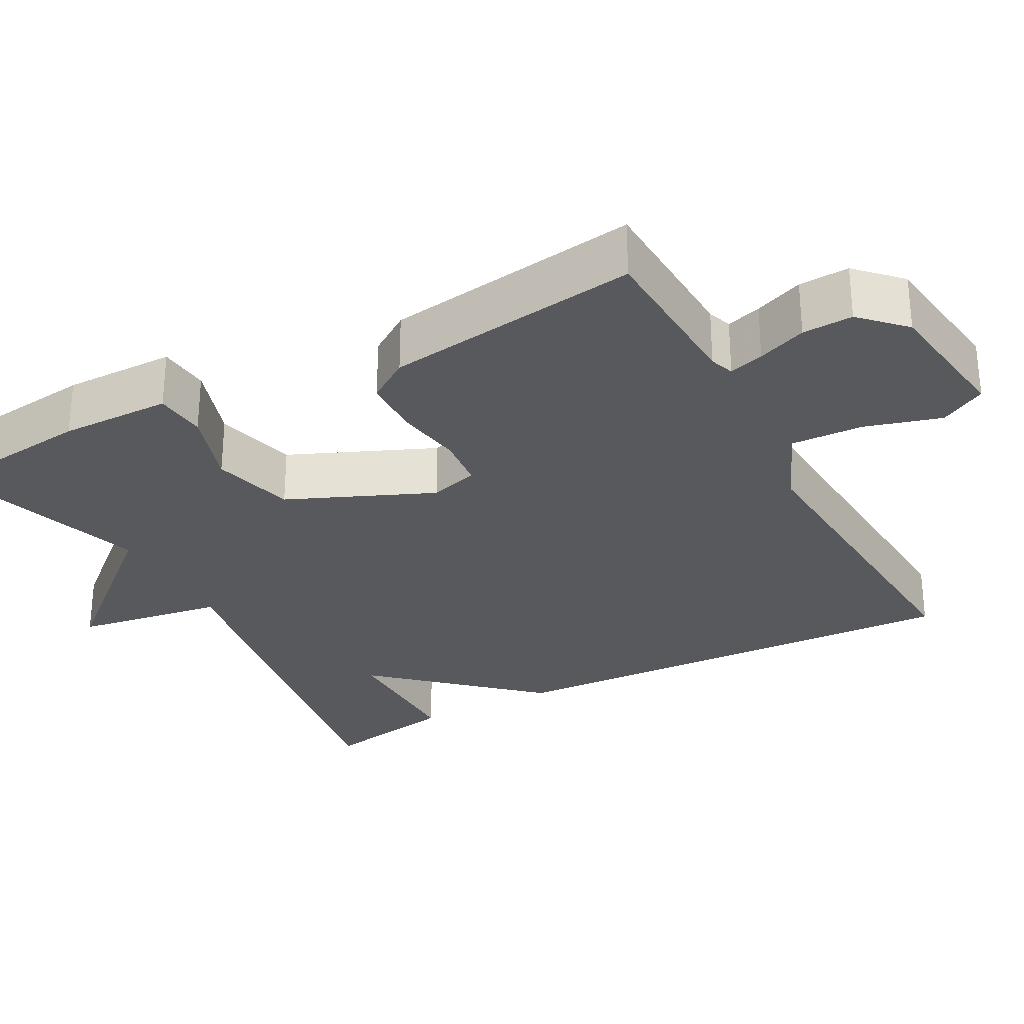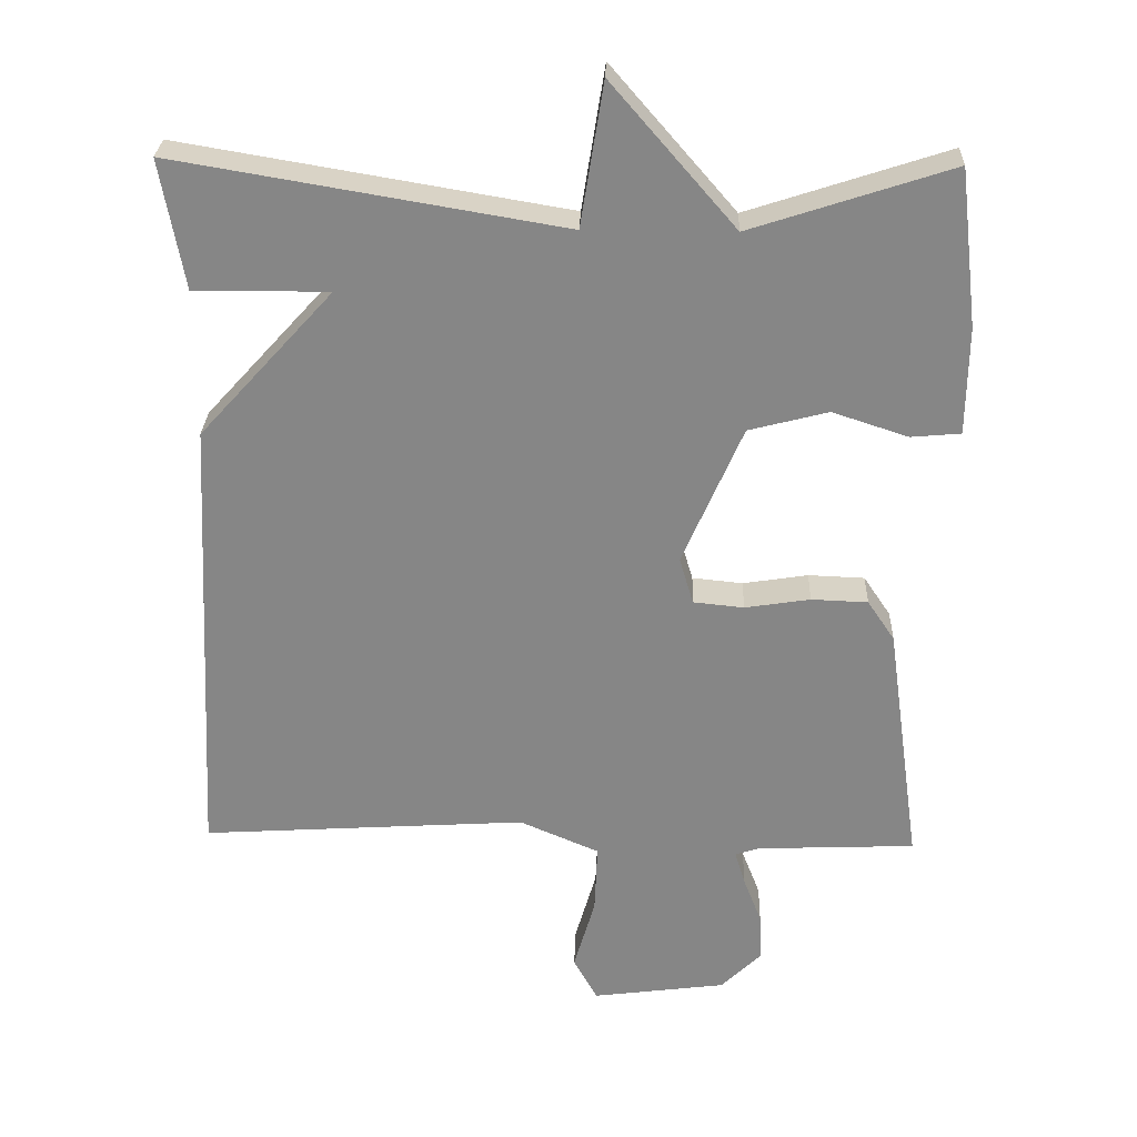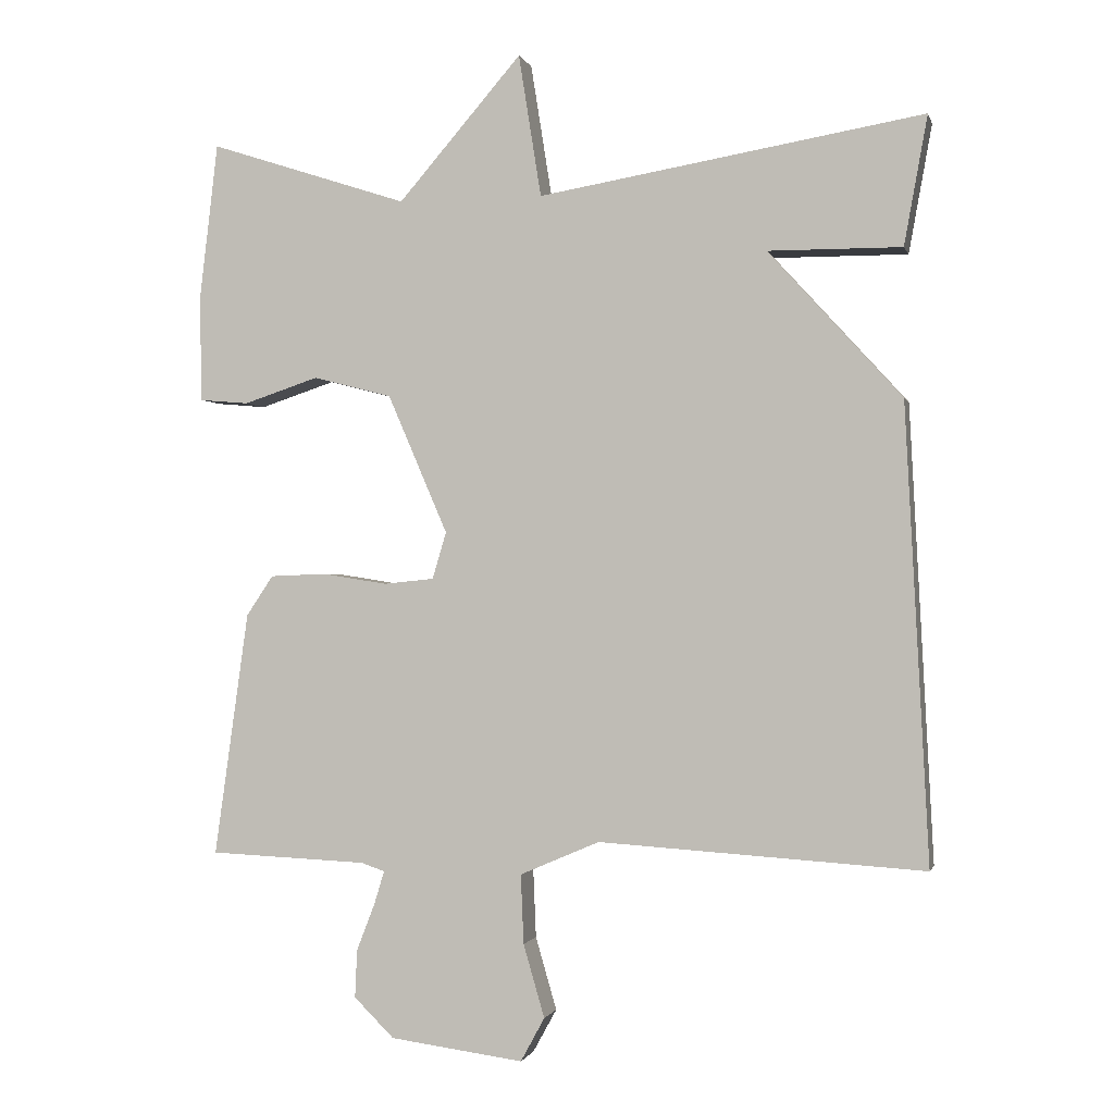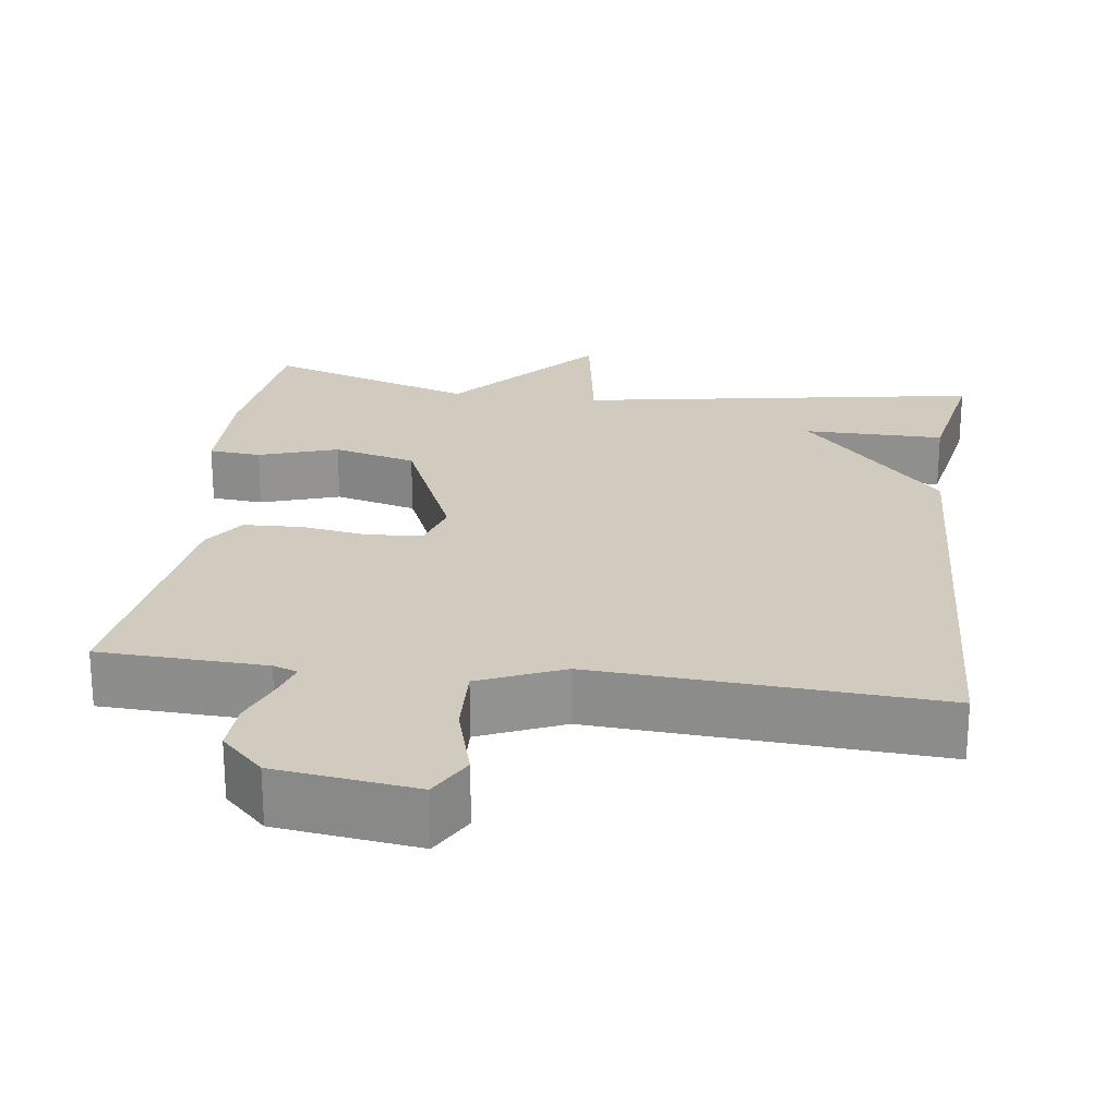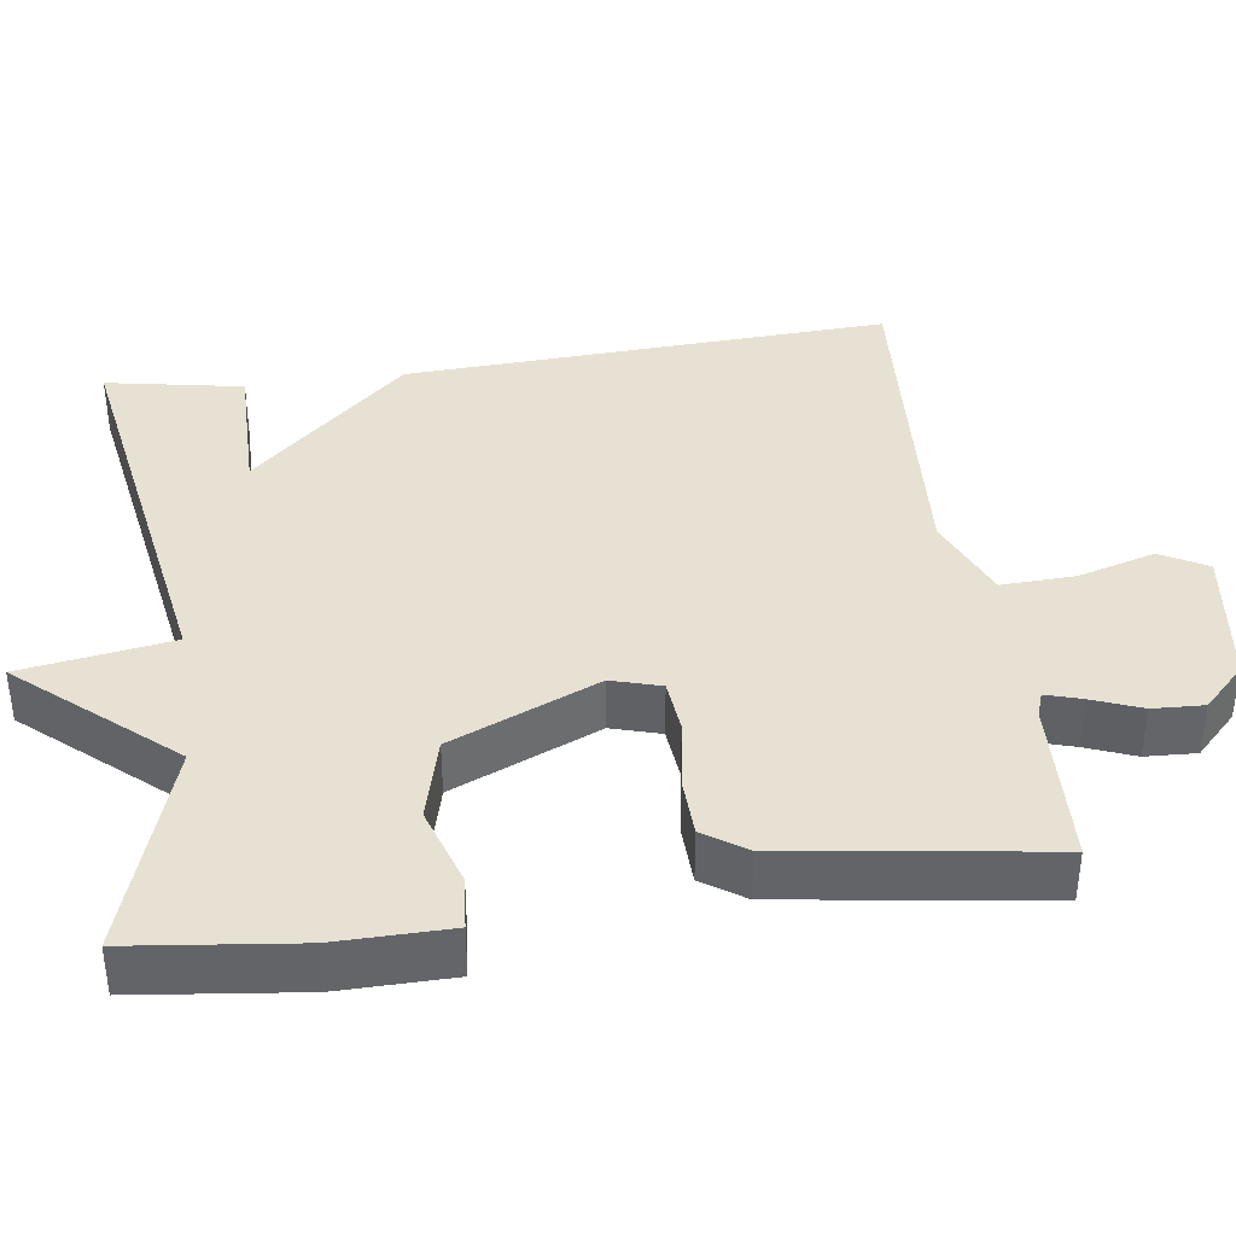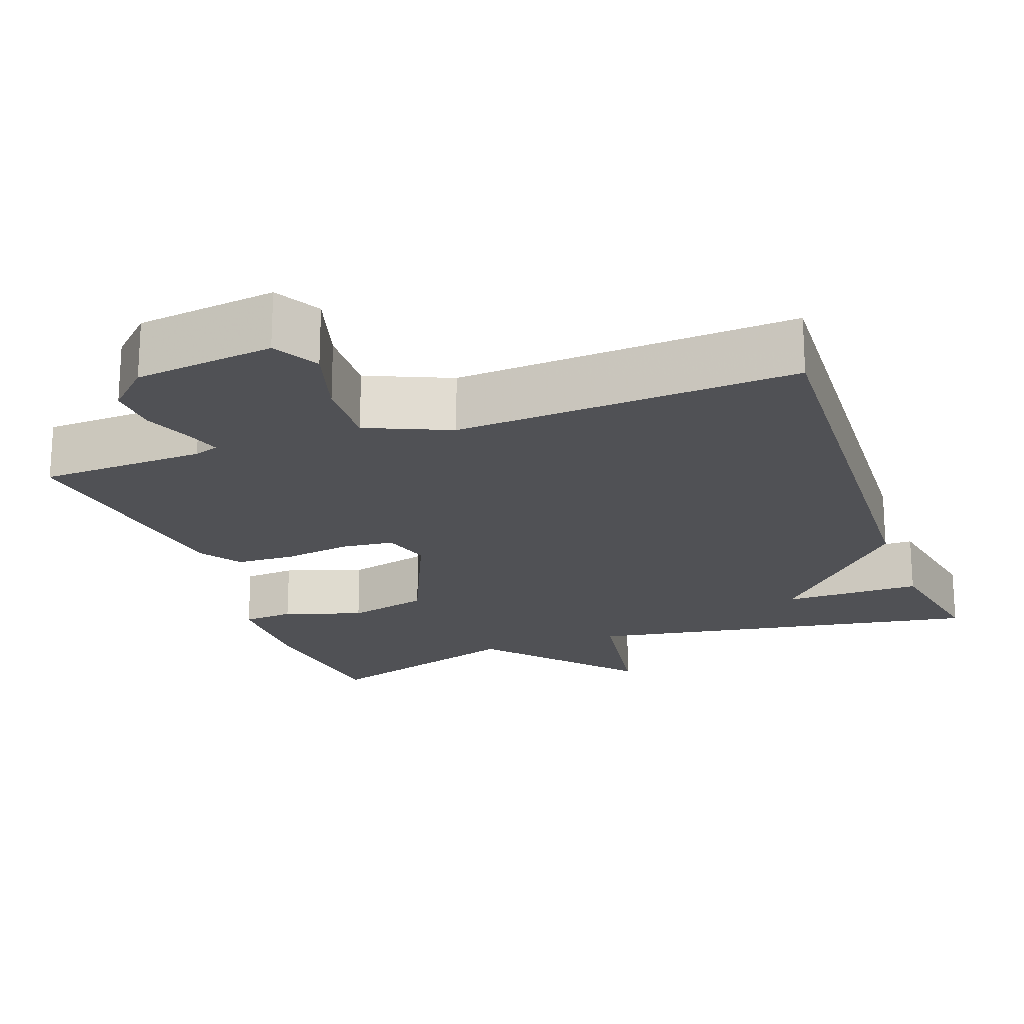
<metadata>
{"format":"obj","ext":"obj","renderer":"f3d","projection":"perspective","resolution":1024,"background":"white","views":[{"elev":-29.2,"azim":118.4,"up":"+Y"},{"elev":27.6,"azim":1.9,"up":"+Z"},{"elev":-0.9,"azim":-166.5,"up":"+Z"},{"elev":23.5,"azim":-172.4,"up":"+Y"},{"elev":38.9,"azim":82.2,"up":"+Y"},{"elev":-20.2,"azim":-160.2,"up":"+Y"}]}
</metadata>
<code>
v -0.5 0.07 0.5
v 0.027 0.07 0.411
v 0.058 0.07 0.606
v 0.227 0.07 0.411
v 0.5 0.07 0.5
v 0.525 0.07 0.286
v 0.523 0.07 0.14
v 0.455 0.07 0.134
v 0.352 0.07 0.168
v 0.244 0.07 0.14
v 0.162 0.07 -0.05
v 0.181 0.07 -0.114
v 0.25 0.07 -0.121
v 0.339 0.07 -0.107
v 0.416 0.07 -0.11
v 0.453 0.07 -0.165
v 0.5 0.07 -0.5
v 0.283 0.07 -0.509
v 0.251 0.07 -0.52
v 0.265 0.07 -0.566
v 0.29 0.07 -0.63
v 0.293 0.07 -0.696
v 0.238 0.07 -0.75
v 0.055 0.07 -0.774
v 0.022 0.07 -0.714
v 0.051 0.07 -0.614
v 0.055 0.07 -0.519
v -0.054 0.07 -0.472
v -0.5 0.07 -0.5
v -0.468 0.07 0.124
v -0.285 0.07 0.325
v -0.468 0.07 0.324
v -0.5 0 0.5
v 0.027 0 0.411
v 0.058 0 0.606
v 0.227 0 0.411
v 0.5 0 0.5
v 0.525 0 0.286
v 0.523 0 0.14
v 0.455 0 0.134
v 0.352 0 0.168
v 0.244 0 0.14
v 0.162 0 -0.05
v 0.181 0 -0.114
v 0.25 0 -0.121
v 0.339 0 -0.107
v 0.416 0 -0.11
v 0.453 0 -0.165
v 0.5 0 -0.5
v 0.283 0 -0.509
v 0.251 0 -0.52
v 0.265 0 -0.566
v 0.29 0 -0.63
v 0.293 0 -0.696
v 0.238 0 -0.75
v 0.055 0 -0.774
v 0.022 0 -0.714
v 0.051 0 -0.614
v 0.055 0 -0.519
v -0.054 0 -0.472
v -0.5 0 -0.5
v -0.468 0 0.124
v -0.285 0 0.325
v -0.468 0 0.324
f 31 32 1 2
f 30 31 2
f 29 30 2
f 28 29 2
f 2 3 4
f 28 2 4
f 27 28 4
f 26 27 4
f 24 25 26
f 23 24 26
f 22 23 26
f 21 22 26
f 20 21 26
f 19 20 26
f 16 17 18
f 15 16 18
f 14 15 18
f 13 14 18
f 12 13 18 19
f 11 12 19 26
f 7 8 9
f 6 7 9
f 5 6 9
f 4 5 9
f 4 9 10
f 11 26 4
f 4 10 11
f 34 33 64 63
f 34 63 62
f 34 62 61
f 34 61 60
f 36 35 34
f 36 34 60
f 36 60 59
f 36 59 58
f 58 57 56
f 58 56 55
f 58 55 54
f 58 54 53
f 58 53 52
f 58 52 51
f 50 49 48
f 50 48 47
f 50 47 46
f 50 46 45
f 51 50 45 44
f 58 51 44 43
f 41 40 39
f 41 39 38
f 41 38 37
f 41 37 36
f 42 41 36
f 36 58 43
f 43 42 36
f 1 33 34 2
f 2 34 35 3
f 3 35 36 4
f 4 36 37 5
f 5 37 38 6
f 6 38 39 7
f 7 39 40 8
f 8 40 41 9
f 9 41 42 10
f 10 42 43 11
f 11 43 44 12
f 12 44 45 13
f 13 45 46 14
f 14 46 47 15
f 15 47 48 16
f 16 48 49 17
f 17 49 50 18
f 18 50 51 19
f 19 51 52 20
f 20 52 53 21
f 21 53 54 22
f 22 54 55 23
f 23 55 56 24
f 24 56 57 25
f 25 57 58 26
f 26 58 59 27
f 27 59 60 28
f 28 60 61 29
f 29 61 62 30
f 30 62 63 31
f 31 63 64 32
f 32 64 33 1

</code>
